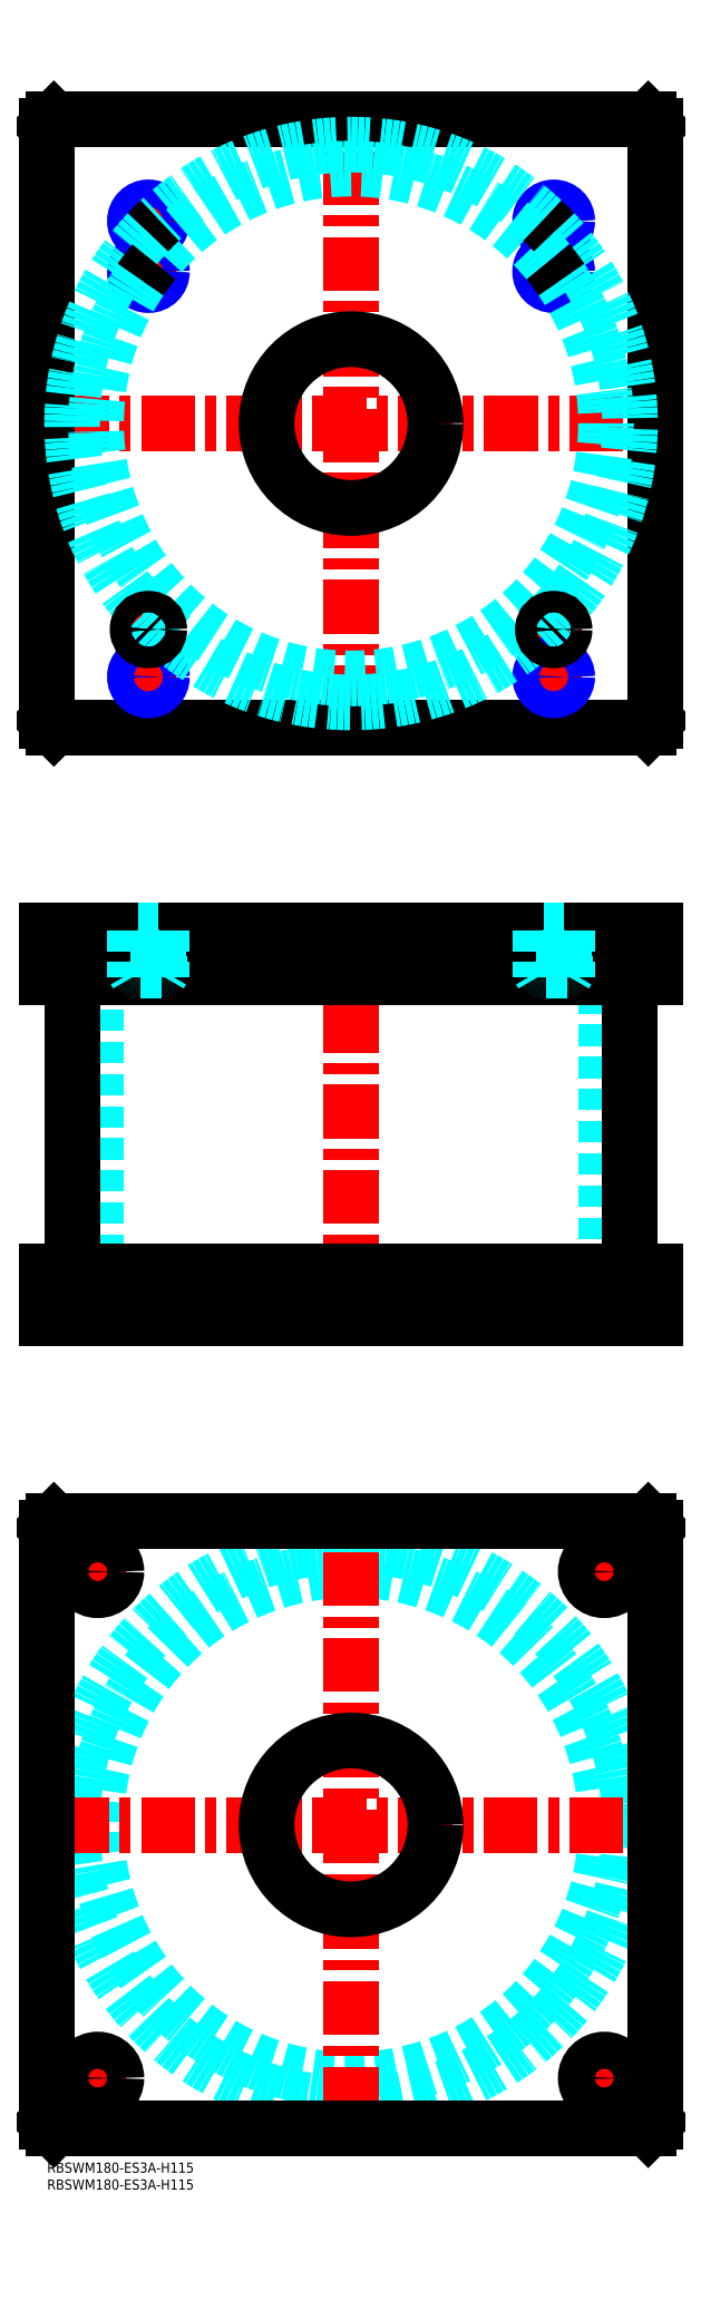
<metadata>
{"format":"dxf","ext":"dxf","renderer":"ezdxf+matplotlib","layout":"modelspace","background":"white","min_lineweight":24,"dpi":150}
</metadata>
<code>
0
SECTION
2
ENTITIES
0
INSERT
8
MSM_CONTINUOUS
2
*U4
10
0
20
0
30
0
0
INSERT
8
MSM_CONTINUOUS
2
*U5
10
0
20
0
30
0
0
CIRCLE
8
MSM_DASHED
10
90
20
100
30
0
40
82.6
0
CIRCLE
8
MSM_DASHED
10
90
20
100
30
0
40
75.5
0
LINE
8
MSM_CENTER
10
2.4
20
100
30
0
11
177.6
21
100
31
0
0
LINE
8
MSM_CENTER
10
90
20
12.4
30
0
11
90
21
187.6
31
0
0
LINE
8
MSM_CENTER
10
157.5
20
175
30
0
11
172.5
21
175
31
0
0
LINE
8
MSM_CENTER
10
165
20
167.5
30
0
11
165
21
182.5
31
0
0
LINE
8
MSM_CENTER
10
7.5
20
25
30
0
11
22.5
21
25
31
0
0
LINE
8
MSM_CENTER
10
15
20
17.5
30
0
11
15
21
32.5
31
0
0
LINE
8
MSM_CENTER
10
157.5
20
25
30
0
11
172.5
21
25
31
0
0
LINE
8
MSM_CENTER
10
165
20
17.5
30
0
11
165
21
32.5
31
0
0
LINE
8
MSM_CENTER
10
7.5
20
175
30
0
11
22.5
21
175
31
0
0
LINE
8
MSM_CENTER
10
15
20
167.5
30
0
11
15
21
182.5
31
0
0
LINE
8
MSM_CONTINUOUS
10
178
20
190
30
0
11
180
21
188
31
0
0
CIRCLE
8
MSM_CONTINUOUS
10
165
20
175
30
0
40
5.5
0
CIRCLE
8
MSM_CONTINUOUS
10
15
20
25
30
0
40
5.5
0
CIRCLE
8
MSM_CONTINUOUS
10
165
20
25
30
0
40
5.5
0
CIRCLE
8
MSM_CONTINUOUS
10
15
20
175
30
0
40
5.5
0
CIRCLE
8
MSM_CONTINUOUS
10
90
20
100
30
0
40
25
0
LINE
8
MSM_CONTINUOUS
10
0
20
12
30
0
11
0
21
188
31
0
0
LINE
8
MSM_CONTINUOUS
10
2
20
10
30
0
11
0
21
12
31
0
0
LINE
8
MSM_CONTINUOUS
10
178
20
10
30
0
11
2
21
10
31
0
0
LINE
8
MSM_CONTINUOUS
10
180
20
12
30
0
11
178
21
10
31
0
0
LINE
8
MSM_CONTINUOUS
10
180
20
188
30
0
11
180
21
12
31
0
0
LINE
8
MSM_CONTINUOUS
10
2
20
190
30
0
11
178
21
190
31
0
0
LINE
8
MSM_CONTINUOUS
10
0
20
188
30
0
11
2
21
190
31
0
0
LINE
8
MSM_DASHED
10
65
20
264
30
0
11
65
21
250
31
0
0
LINE
8
MSM_DASHED
10
115
20
250
30
0
11
115
21
264
31
0
0
LINE
8
MSM_DASHED
10
14.5
20
351
30
0
11
14.5
21
264
31
0
0
LINE
8
MSM_DASHED
10
165.5
20
264
30
0
11
165.5
21
351
31
0
0
LINE
8
MSM_DASHED
10
9.5
20
264
30
0
11
9.5
21
250
31
0
0
LINE
8
MSM_DASHED
10
20.5
20
250
30
0
11
20.5
21
264
31
0
0
LINE
8
MSM_DASHED
10
159.5
20
264
30
0
11
159.5
21
250
31
0
0
LINE
8
MSM_DASHED
10
170.5
20
250
30
0
11
170.5
21
264
31
0
0
LINE
8
MSM_CENTER
10
90
20
370
30
0
11
90
21
245
31
0
0
LINE
8
MSM_CENTER
10
15
20
266
30
0
11
15
21
248
31
0
0
LINE
8
MSM_CENTER
10
165
20
266
30
0
11
165
21
248
31
0
0
LINE
8
MSM_CONTINUOUS
10
7.4
20
351
30
0
11
7.4
21
264
31
0
0
LINE
8
MSM_CONTINUOUS
10
172.6
20
264
30
0
11
172.6
21
351
31
0
0
LINE
8
MSM_CONTINUOUS
10
0
20
250
30
0
11
0
21
264
31
0
0
LINE
8
MSM_CONTINUOUS
10
2
20
250
30
0
11
2
21
264
31
0
0
LINE
8
MSM_CONTINUOUS
10
0
20
264
30
0
11
180
21
264
31
0
0
LINE
8
MSM_CONTINUOUS
10
178
20
250
30
0
11
178
21
264
31
0
0
LINE
8
MSM_CONTINUOUS
10
0
20
250
30
0
11
180
21
250
31
0
0
LINE
8
MSM_CONTINUOUS
10
180
20
250
30
0
11
180
21
264
31
0
0
LINE
8
MSM_CENTER
10
25
20
454
30
0
11
35
21
454
31
0
0
LINE
8
MSM_CENTER
10
30
20
449
30
0
11
30
21
459
31
0
0
LINE
8
MSM_CENTER
10
145
20
454
30
0
11
155
21
454
31
0
0
LINE
8
MSM_CENTER
10
150
20
449
30
0
11
150
21
459
31
0
0
LINE
8
MSM_CENTER
10
144
20
575
30
0
11
156
21
575
31
0
0
LINE
8
MSM_CENTER
10
150
20
569
30
0
11
150
21
581
31
0
0
LINE
8
MSM_CENTER
10
24
20
575
30
0
11
36
21
575
31
0
0
LINE
8
MSM_CENTER
10
30
20
569
30
0
11
30
21
581
31
0
0
LINE
8
MSM_CENTER
10
24
20
560
30
0
11
36
21
560
31
0
0
LINE
8
MSM_CENTER
10
30
20
554
30
0
11
30
21
566
31
0
0
LINE
8
MSM_CENTER
10
144
20
560
30
0
11
156
21
560
31
0
0
LINE
8
MSM_CENTER
10
150
20
554
30
0
11
150
21
566
31
0
0
LINE
8
MSM_CENTER
10
144
20
440
30
0
11
156
21
440
31
0
0
LINE
8
MSM_CENTER
10
150
20
434
30
0
11
150
21
446
31
0
0
LINE
8
MSM_CENTER
10
24
20
440
30
0
11
36
21
440
31
0
0
LINE
8
MSM_CENTER
10
30
20
434
30
0
11
30
21
446
31
0
0
LINE
8
MSM_CENTER
10
2.4
20
515
30
0
11
177.6
21
515
31
0
0
LINE
8
MSM_CENTER
10
90
20
427.4
30
0
11
90
21
602.6
31
0
0
CIRCLE
8
MSM_CONTINUOUS
10
30
20
560
30
0
40
3.324
0
CIRCLE
8
MSM_CONTINUOUS
10
150
20
575
30
0
40
3.324
0
CIRCLE
8
MSM_CONTINUOUS
10
150
20
560
30
0
40
3.324
0
CIRCLE
8
MSM_CONTINUOUS
10
30
20
575
30
0
40
3.324
0
LINE
8
MSM_CONTINUOUS
10
178
20
425
30
0
11
180
21
427
31
0
0
LINE
8
MSM_CONTINUOUS
10
2
20
425
30
0
11
178
21
425
31
0
0
LINE
8
MSM_CONTINUOUS
10
1.629e-09
20
603
30
0
11
1.629e-09
21
427
31
0
0
LINE
8
MSM_CONTINUOUS
10
1.629e-09
20
427
30
0
11
2
21
425
31
0
0
LINE
8
MSM_CONTINUOUS
10
180
20
427
30
0
11
180
21
603
31
0
0
CIRCLE
8
MSM_CONTINUOUS
10
90
20
515
30
0
40
25
0
LINE
8
MSM_CONTINUOUS
10
180
20
603
30
0
11
178
21
605
31
0
0
LINE
8
MSM_CONTINUOUS
10
178
20
605
30
0
11
2
21
605
31
0
0
LINE
8
MSM_CONTINUOUS
10
2
20
605
30
0
11
1.629e-09
21
603
31
0
0
CIRCLE
8
MSM_CONTINUOUS
10
150
20
440
30
0
40
3.324
0
CIRCLE
8
MSM_CONTINUOUS
10
30
20
440
30
0
40
3.324
0
CIRCLE
8
MSM_NARROW
10
30
20
440
30
0
40
4
0
CIRCLE
8
MSM_NARROW
10
30
20
560
30
0
40
4
0
CIRCLE
8
MSM_NARROW
10
30
20
575
30
0
40
4
0
CIRCLE
8
MSM_NARROW
10
150
20
575
30
0
40
4
0
CIRCLE
8
MSM_NARROW
10
150
20
560
30
0
40
4
0
CIRCLE
8
MSM_NARROW
10
150
20
440
30
0
40
4
0
ARC
8
MSM_DASHED
10
90
20
515
30
0
40
75.5
50
39.37
51
140.6
0
ARC
8
MSM_DASHED
10
90
20
515
30
0
40
82.6
50
46.67
51
133.3
0
ARC
8
MSM_DASHED
10
90
20
515
30
0
40
82.6
50
136.7
51
225.2
0
ARC
8
MSM_DASHED
10
90
20
515
30
0
40
75.5
50
145.6
51
34.37
0
ARC
8
MSM_DASHED
10
90
20
515
30
0
40
82.6
50
225.8
51
314.2
0
ARC
8
MSM_DASHED
10
90
20
515
30
0
40
82.6
50
314.8
51
43.33
0
ARC
8
MSM_CONTINUOUS
10
90
20
515
30
0
40
75.5
50
140.6
51
145.6
0
ARC
8
MSM_CONTINUOUS
10
90
20
515
30
0
40
75.5
50
34.37
51
39.37
0
ARC
8
MSM_CONTINUOUS
10
90
20
515
30
0
40
82.6
50
314.2
51
314.8
0
ARC
8
MSM_CONTINUOUS
10
90
20
515
30
0
40
82.6
50
43.33
51
46.67
0
ARC
8
MSM_CONTINUOUS
10
90
20
515
30
0
40
82.6
50
225.2
51
225.8
0
ARC
8
MSM_CONTINUOUS
10
90
20
515
30
0
40
82.6
50
133.3
51
136.7
0
CIRCLE
8
MSM_CONTINUOUS
10
30
20
454
30
0
40
2.5
0
CIRCLE
8
MSM_CONTINUOUS
10
30
20
454
30
0
40
3
0
CIRCLE
8
MSM_CONTINUOUS
10
30
20
454
30
0
40
3.2
0
CIRCLE
8
MSM_CONTINUOUS
10
150
20
454
30
0
40
2.5
0
CIRCLE
8
MSM_CONTINUOUS
10
150
20
454
30
0
40
3
0
CIRCLE
8
MSM_CONTINUOUS
10
150
20
454
30
0
40
3.2
0
LINE
8
MSM_DASHED
10
65
20
365
30
0
11
65
21
351
31
0
0
LINE
8
MSM_DASHED
10
115
20
351
30
0
11
115
21
365
31
0
0
LINE
8
MSM_CENTER
10
30
20
367
30
0
11
30
21
349
31
0
0
LINE
8
MSM_CENTER
10
150
20
367
30
0
11
150
21
349
31
0
0
LINE
8
MSM_CONTINUOUS
10
0
20
365
30
0
11
0
21
351
31
0
0
LINE
8
MSM_CONTINUOUS
10
2
20
365
30
0
11
2
21
351
31
0
0
LINE
8
MSM_CONTINUOUS
10
0
20
351
30
0
11
180
21
351
31
0
0
LINE
8
MSM_CONTINUOUS
10
180
20
365
30
0
11
180
21
351
31
0
0
LINE
8
MSM_CONTINUOUS
10
0
20
365
30
0
11
180
21
365
31
0
0
LINE
8
MSM_CONTINUOUS
10
178
20
365
30
0
11
178
21
351
31
0
0
LINE
8
MSM_DASHED
10
27.5
20
353
30
0
11
27.5
21
351
31
0
0
LINE
8
MSM_DASHED
10
32.5
20
351
30
0
11
32.5
21
353
31
0
0
ARC
8
MSM_DASHED
10
27.4
20
353.4
30
0
40
0.4
50
180
51
270
0
ARC
8
MSM_DASHED
10
32.6
20
353.4
30
0
40
0.4
50
270
51
360
0
LINE
8
MSM_DASHED
10
27
20
364.8
30
0
11
27
21
353.4
31
0
0
LINE
8
MSM_DASHED
10
33
20
353.4
30
0
11
33
21
364.8
31
0
0
LINE
8
MSM_DASHED
10
33
20
364.8
30
0
11
33.2
21
365
31
0
0
LINE
8
MSM_DASHED
10
26.8
20
365
30
0
11
27
21
364.8
31
0
0
LINE
8
MSM_DASHED
10
33
20
364.8
30
0
11
27
21
364.8
31
0
0
LINE
8
MSM_DASHED
10
147.5
20
353
30
0
11
147.5
21
351
31
0
0
LINE
8
MSM_DASHED
10
152.5
20
351
30
0
11
152.5
21
353
31
0
0
ARC
8
MSM_DASHED
10
147.4
20
353.4
30
0
40
0.4
50
180
51
270
0
ARC
8
MSM_DASHED
10
152.6
20
353.4
30
0
40
0.4
50
270
51
360
0
LINE
8
MSM_DASHED
10
147
20
364.8
30
0
11
147
21
353.4
31
0
0
LINE
8
MSM_DASHED
10
153
20
353.4
30
0
11
153
21
364.8
31
0
0
LINE
8
MSM_DASHED
10
153
20
364.8
30
0
11
153.2
21
365
31
0
0
LINE
8
MSM_DASHED
10
146.8
20
365
30
0
11
147
21
364.8
31
0
0
LINE
8
MSM_DASHED
10
153
20
364.8
30
0
11
147
21
364.8
31
0
0
LINE
8
MSM_DASHED
10
34
20
365
30
0
11
34
21
351
31
0
0
LINE
8
MSM_DASHED
10
26
20
365
30
0
11
26
21
351
31
0
0
LINE
8
MSM_DASHED
10
33.32
20
351.8
30
0
11
34
21
353
31
0
0
LINE
8
MSM_DASHED
10
34
20
353
30
0
11
26
21
353
31
0
0
LINE
8
MSM_DASHED
10
26.68
20
351.8
30
0
11
26
21
353
31
0
0
LINE
8
MSM_DASHED
10
26.68
20
365
30
0
11
26.68
21
351
31
0
0
LINE
8
MSM_DASHED
10
33.32
20
351
30
0
11
33.32
21
365
31
0
0
LINE
8
MSM_DASHED
10
154
20
365
30
0
11
154
21
351
31
0
0
LINE
8
MSM_DASHED
10
146
20
365
30
0
11
146
21
351
31
0
0
LINE
8
MSM_DASHED
10
153.3
20
351.8
30
0
11
154
21
353
31
0
0
LINE
8
MSM_DASHED
10
154
20
353
30
0
11
146
21
353
31
0
0
LINE
8
MSM_DASHED
10
146.7
20
351.8
30
0
11
146
21
353
31
0
0
LINE
8
MSM_DASHED
10
146.7
20
365
30
0
11
146.7
21
351
31
0
0
LINE
8
MSM_DASHED
10
153.3
20
351
30
0
11
153.3
21
365
31
0
0
ENDSEC
0
EOF

</code>
